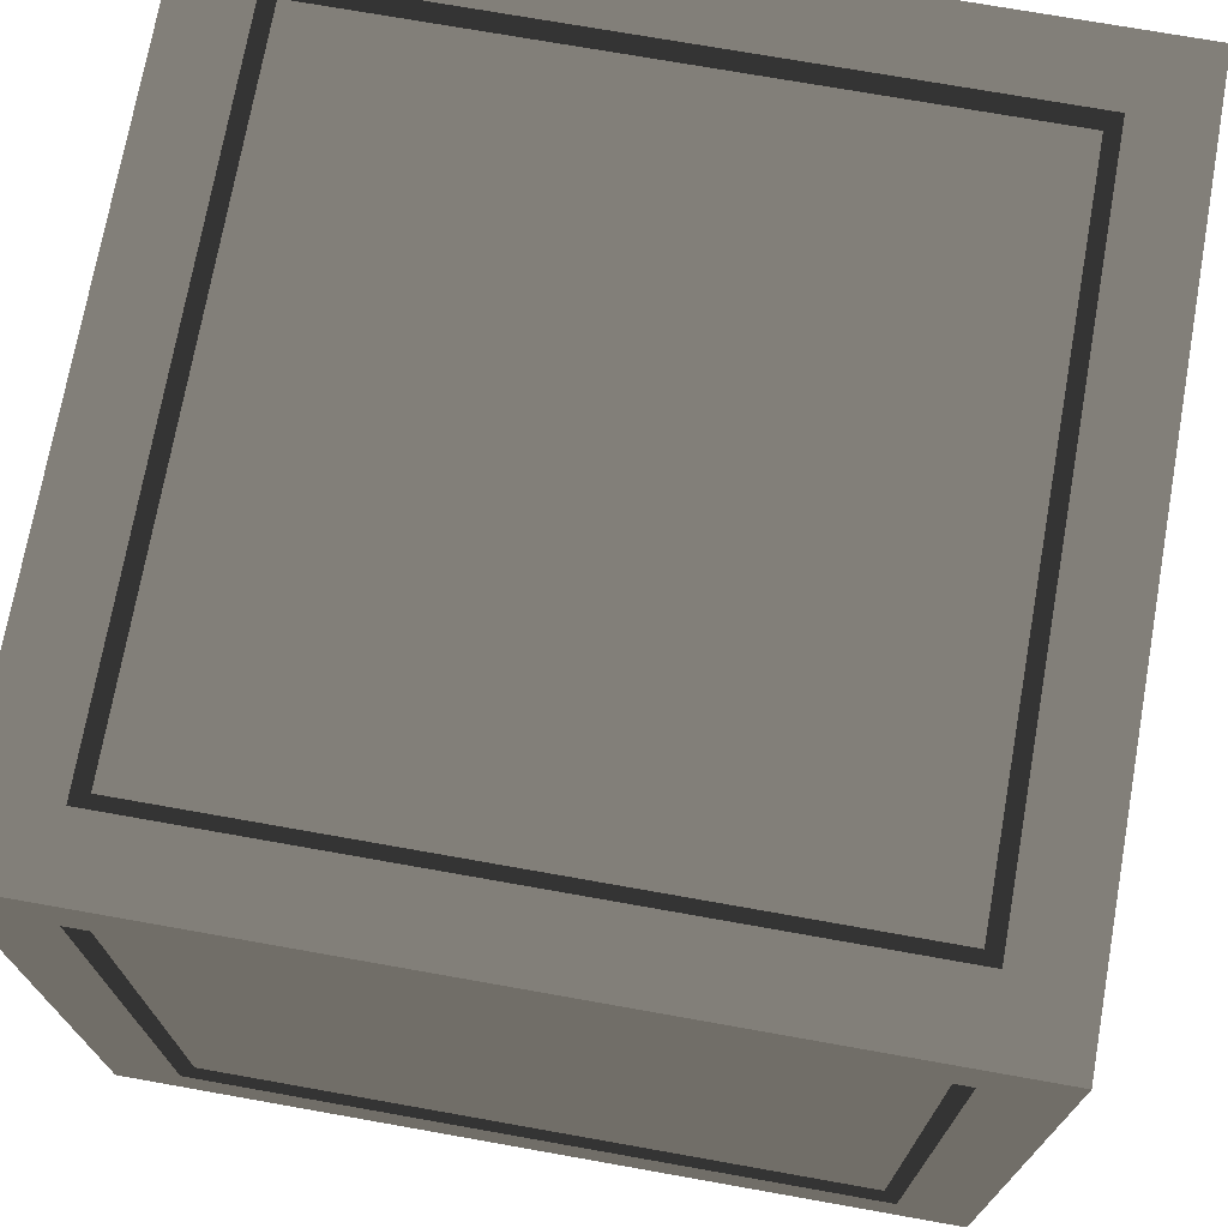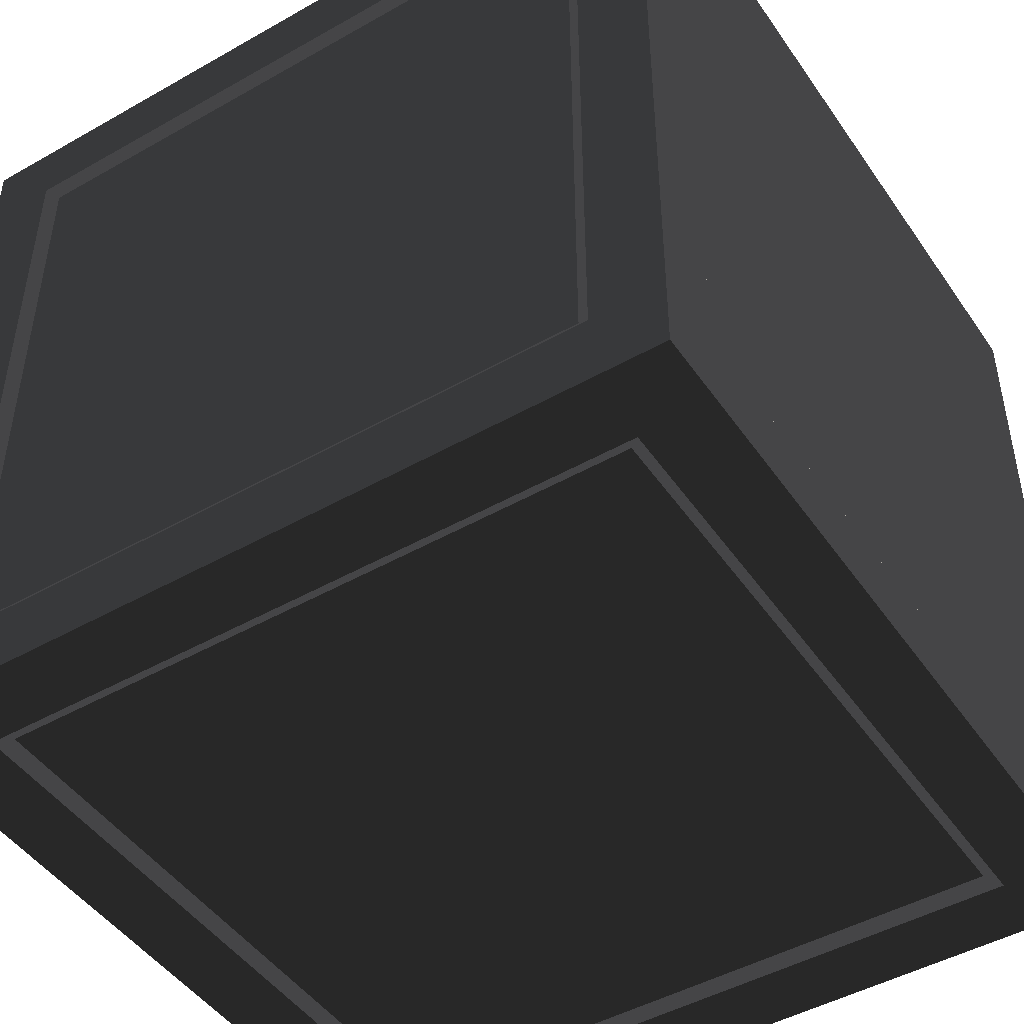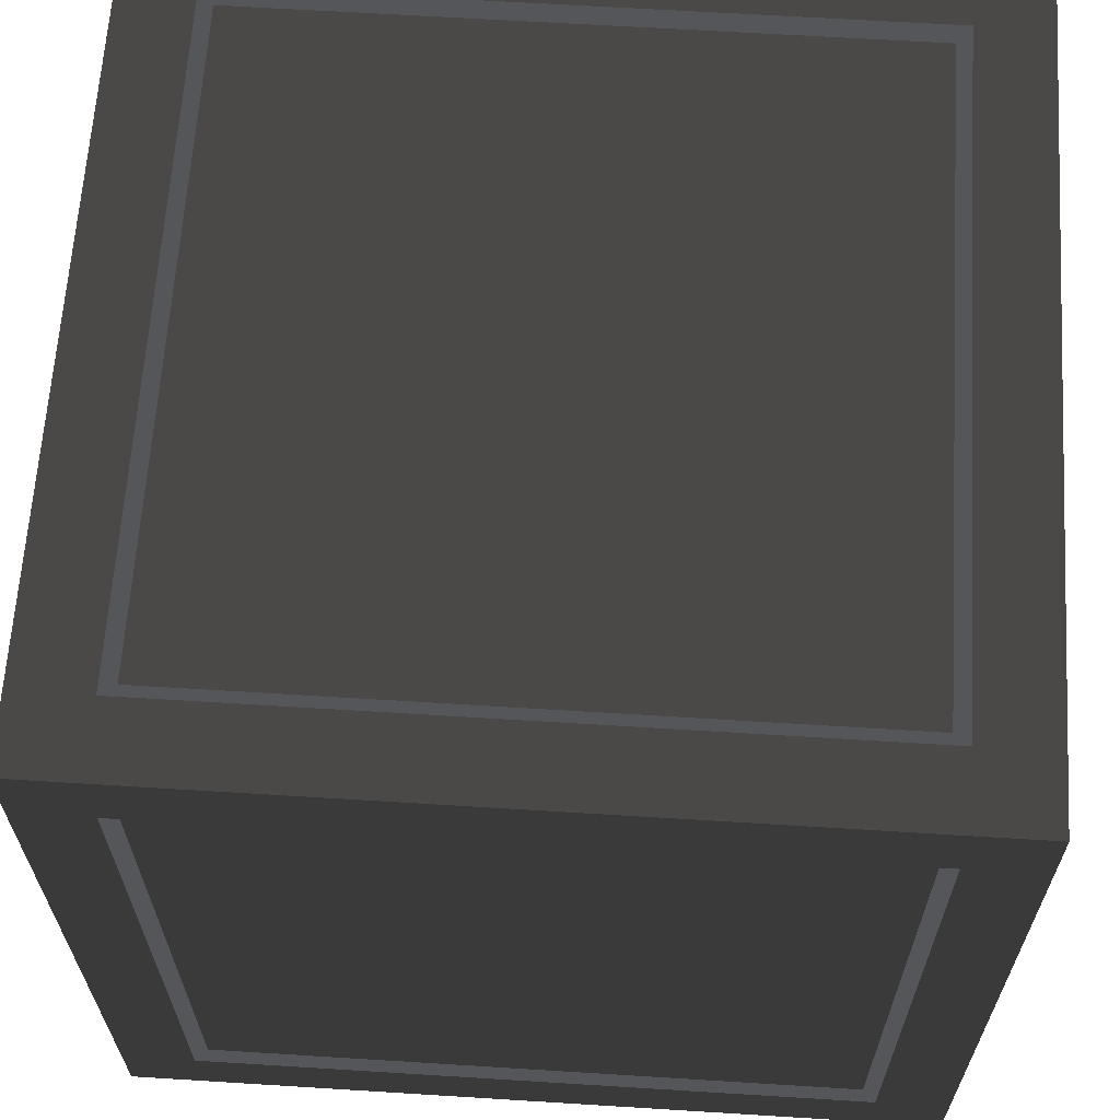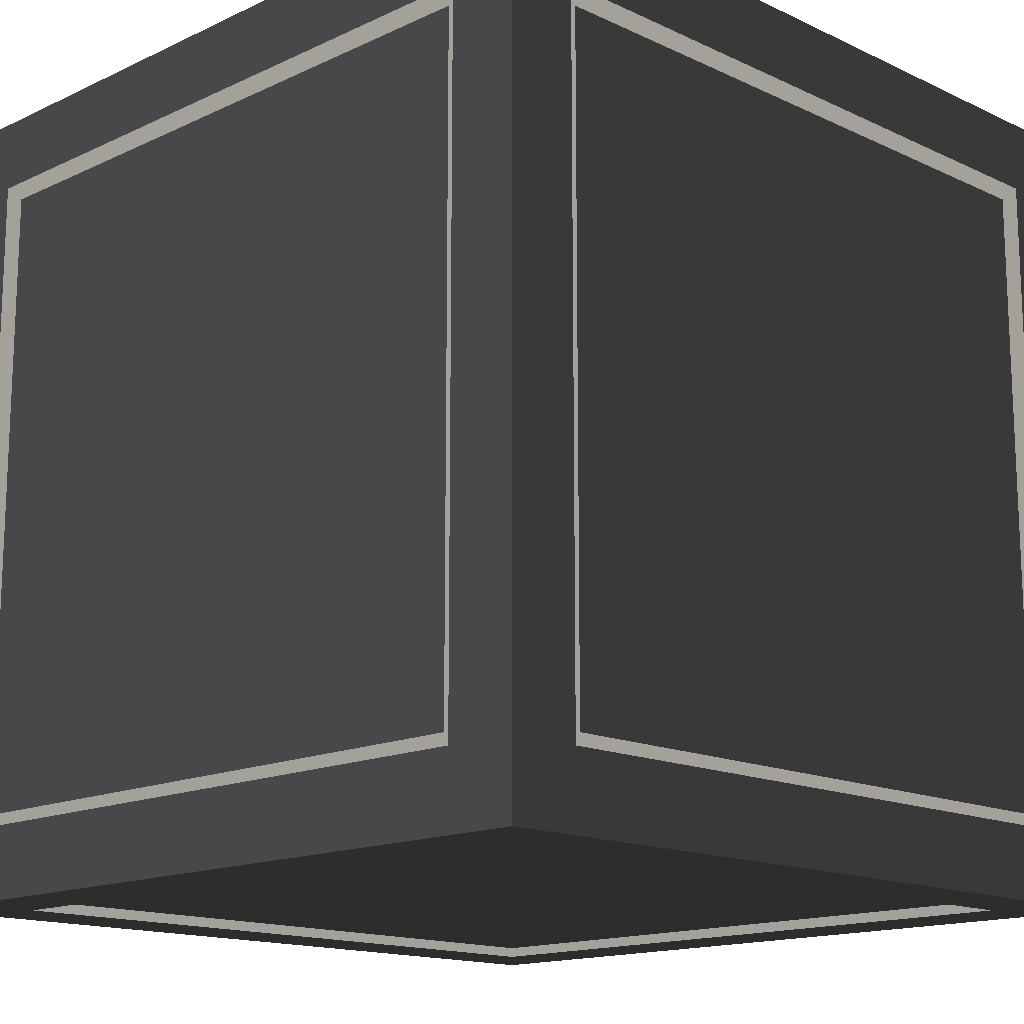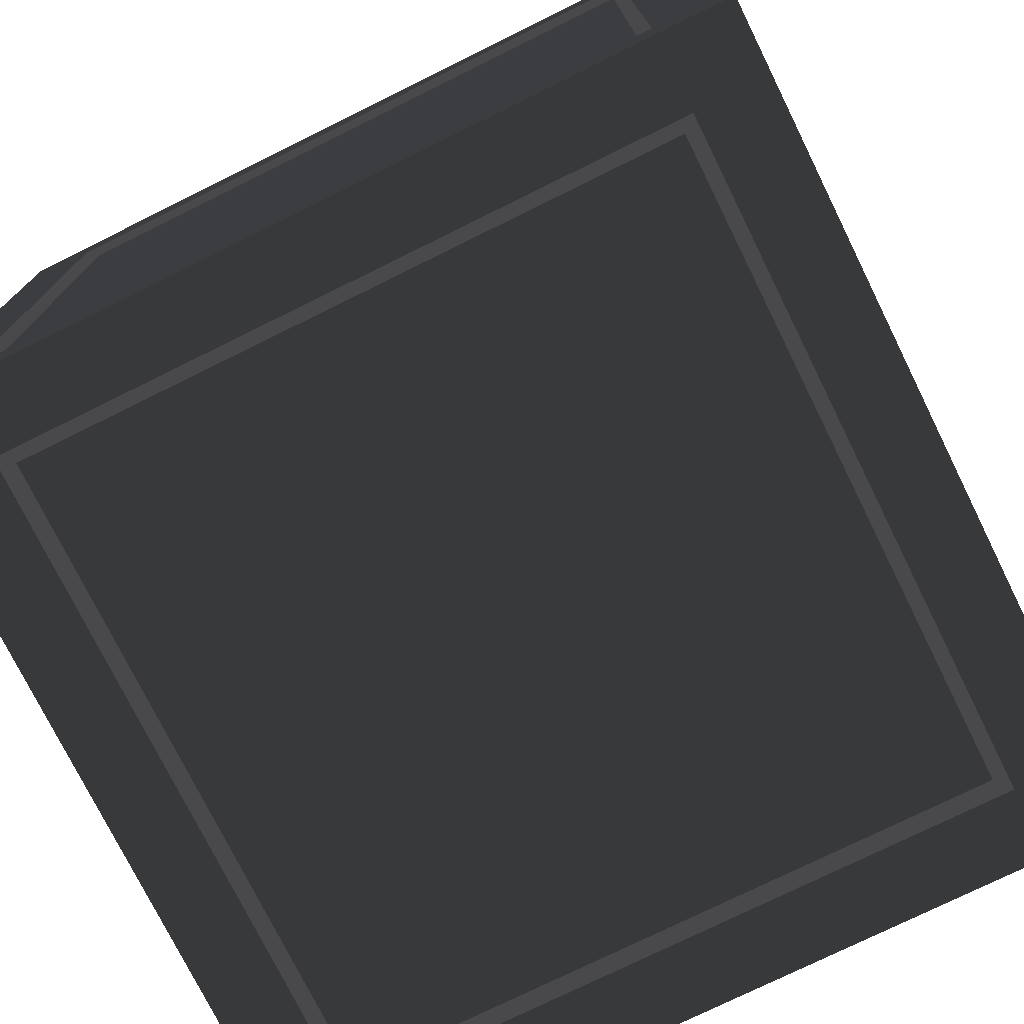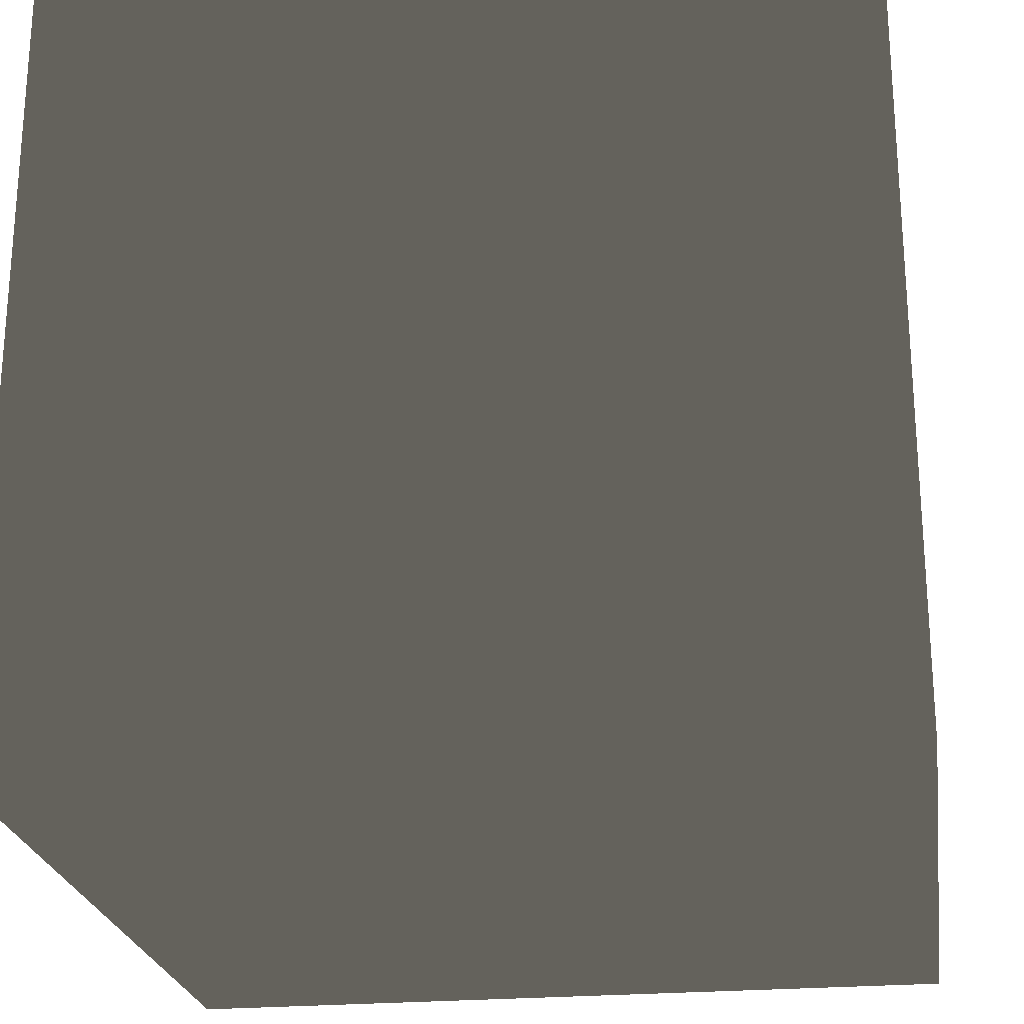
<metadata>
{"format":"obj","ext":"obj","renderer":"f3d","projection":"perspective","resolution":1024,"background":"white","views":[{"elev":72.5,"azim":100.1,"up":"+Y"},{"elev":-46.9,"azim":122.8,"up":"+Y"},{"elev":64.1,"azim":3.6,"up":"+Y"},{"elev":-15.0,"azim":45.0,"up":"+Y"},{"elev":-75.7,"azim":116.3,"up":"+Y"},{"elev":-23.8,"azim":-81.5,"up":"+Z"}]}
</metadata>
<code>
v  -30 0 30
v  30 0 30
v  -30 0 -30
v  30 0 -30
v  -30 60 30
v  30 60 30
v  -30 60 -30
v  30 60 -30
v  -24.66 0 24.66
v  -24.66 0 -24.66
v  24.66 0 -24.66
v  24.66 0 24.66
v  -24.66 60 24.66
v  24.66 60 24.66
v  24.66 60 -24.66
v  -24.66 60 -24.66
v  -24.66 5.342 30
v  24.66 5.342 30
v  24.66 54.66 30
v  -24.66 54.66 30
v  30 5.342 24.66
v  30 5.342 -24.66
v  30 54.66 -24.66
v  30 54.66 24.66
v  24.66 5.342 -30
v  -24.66 5.342 -30
v  -24.66 54.66 -30
v  24.66 54.66 -30
v  -30 5.342 -24.66
v  -30 5.342 24.66
v  -30 54.66 24.66
v  -30 54.66 -24.66
v  -23.66 0.5941 23.66
v  -23.66 0.5941 -23.66
v  23.66 0.5941 -23.66
v  23.66 0.5941 23.66
v  -23.66 59.41 23.66
v  23.66 59.41 23.66
v  23.66 59.41 -23.66
v  -23.66 59.41 -23.66
v  -23.66 6.342 29.41
v  23.66 6.342 29.41
v  23.66 53.66 29.41
v  -23.66 53.66 29.41
v  29.41 6.342 23.66
v  29.41 6.342 -23.66
v  29.41 53.66 -23.66
v  29.41 53.66 23.66
v  23.66 6.342 -29.41
v  -23.66 6.342 -29.41
v  -23.66 53.66 -29.41
v  23.66 53.66 -29.41
v  -29.41 6.342 -23.66
v  -29.41 6.342 23.66
v  -29.41 53.66 23.66
v  -29.41 53.66 -23.66
g Box001
f -22 -21 -24 -23
f -18 -17 -20 -19
f -14 -13 -16 -15
f -10 -9 -12 -11
f -6 -5 -8 -7
f -2 -1 -4 -3
f -56 -54 -47 -48
f -54 -53 -46 -47
f -53 -55 -45 -46
f -55 -56 -48 -45
f -52 -51 -43 -44
f -51 -49 -42 -43
f -49 -50 -41 -42
f -50 -52 -44 -41
f -56 -55 -39 -40
f -55 -51 -38 -39
f -51 -52 -37 -38
f -52 -56 -40 -37
f -55 -53 -35 -36
f -53 -49 -34 -35
f -49 -51 -33 -34
f -51 -55 -36 -33
f -53 -54 -31 -32
f -54 -50 -30 -31
f -50 -49 -29 -30
f -49 -53 -32 -29
f -54 -56 -27 -28
f -56 -52 -26 -27
f -52 -50 -25 -26
f -50 -54 -28 -25
f -48 -47 -23 -24
f -47 -46 -22 -23
f -46 -45 -21 -22
f -45 -48 -24 -21
f -44 -43 -19 -20
f -43 -42 -18 -19
f -42 -41 -17 -18
f -41 -44 -20 -17
f -40 -39 -15 -16
f -39 -38 -14 -15
f -38 -37 -13 -14
f -37 -40 -16 -13
f -36 -35 -11 -12
f -35 -34 -10 -11
f -34 -33 -9 -10
f -33 -36 -12 -9
f -32 -31 -7 -8
f -31 -30 -6 -7
f -30 -29 -5 -6
f -29 -32 -8 -5
f -28 -27 -3 -4
f -27 -26 -2 -3
f -26 -25 -1 -2
f -25 -28 -4 -1

</code>
